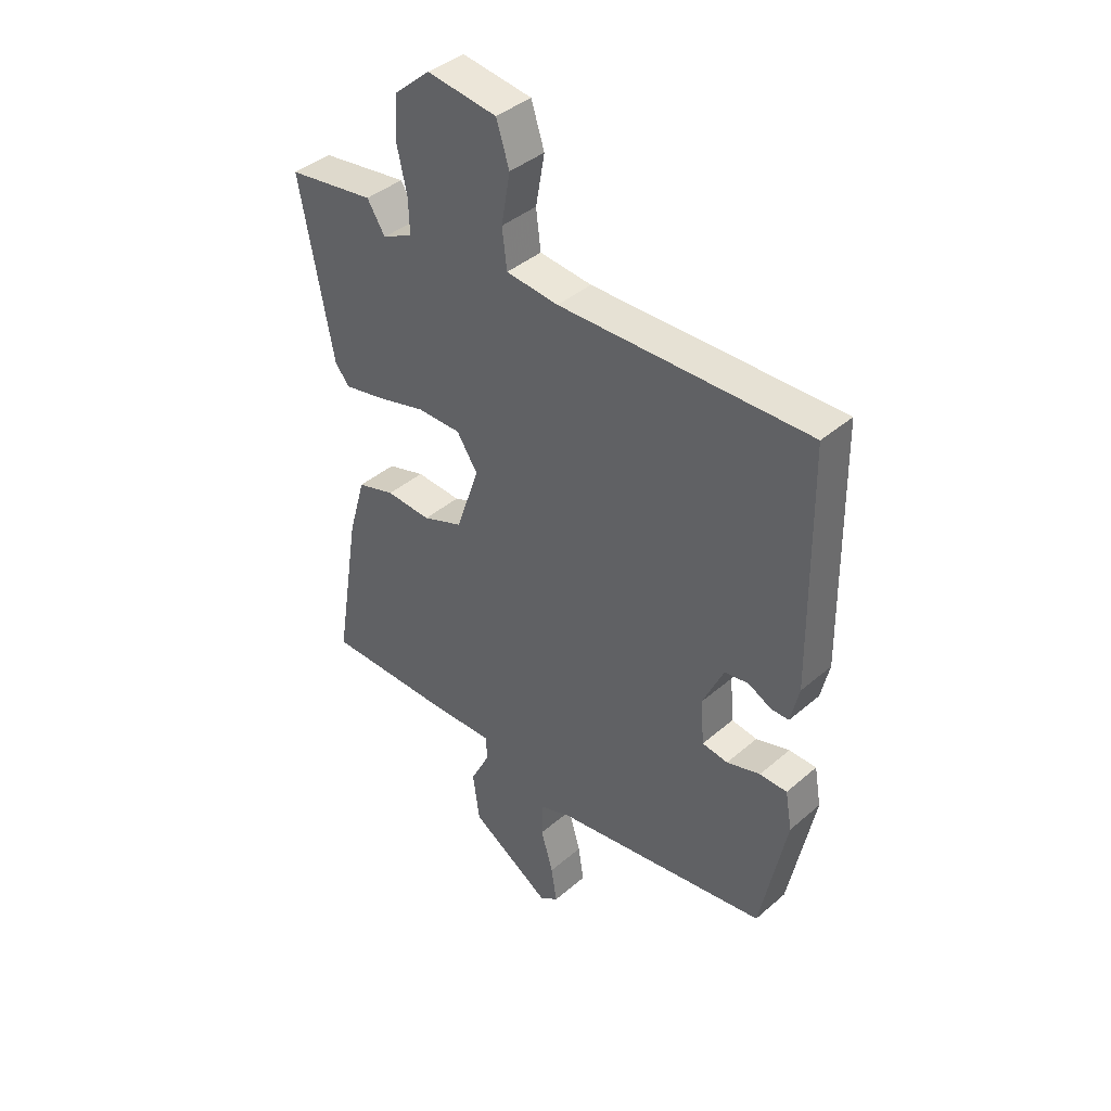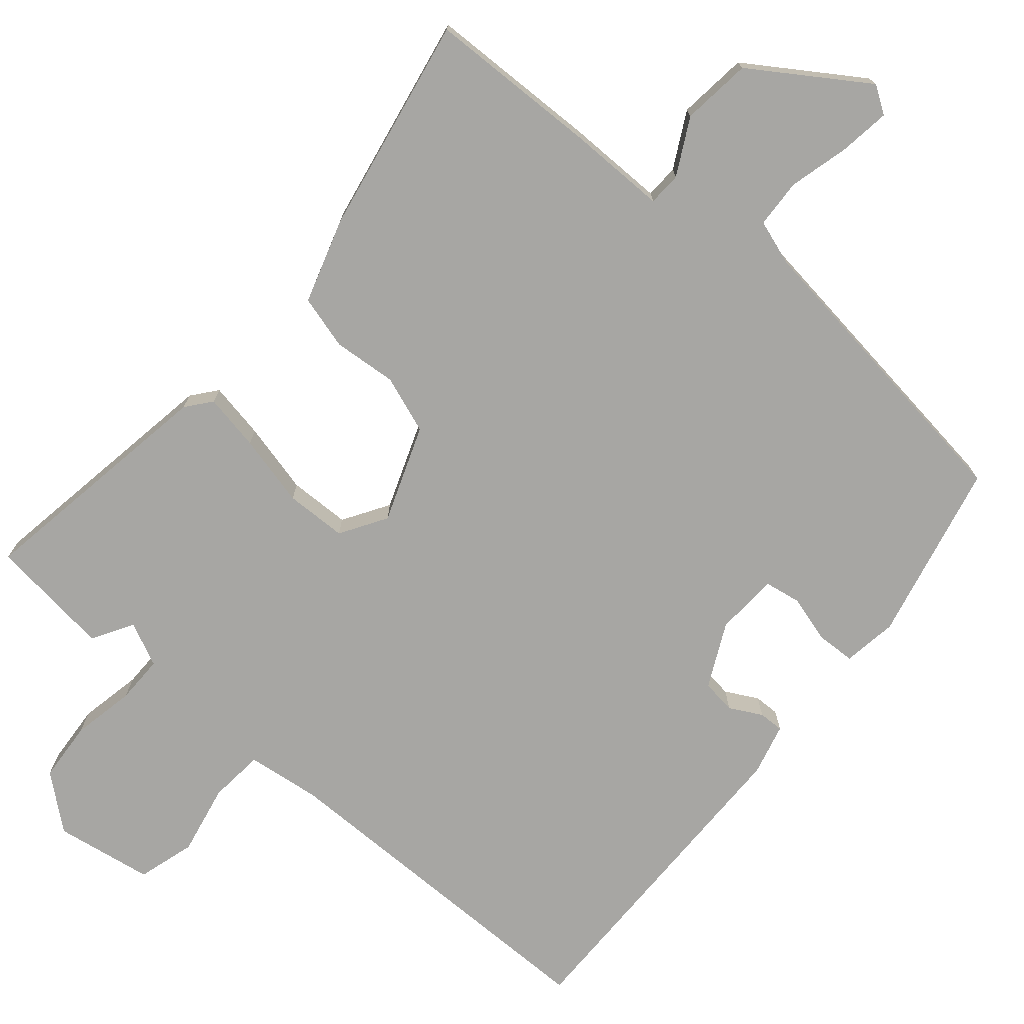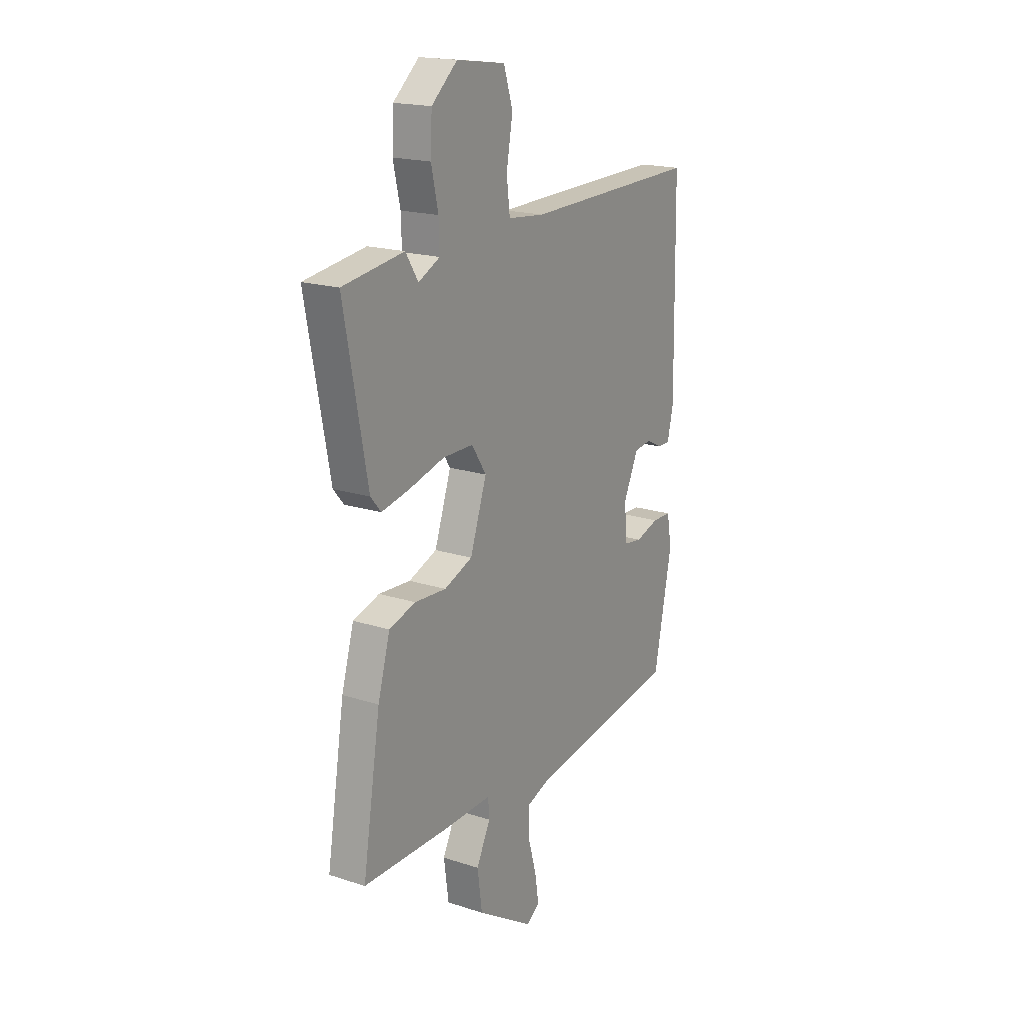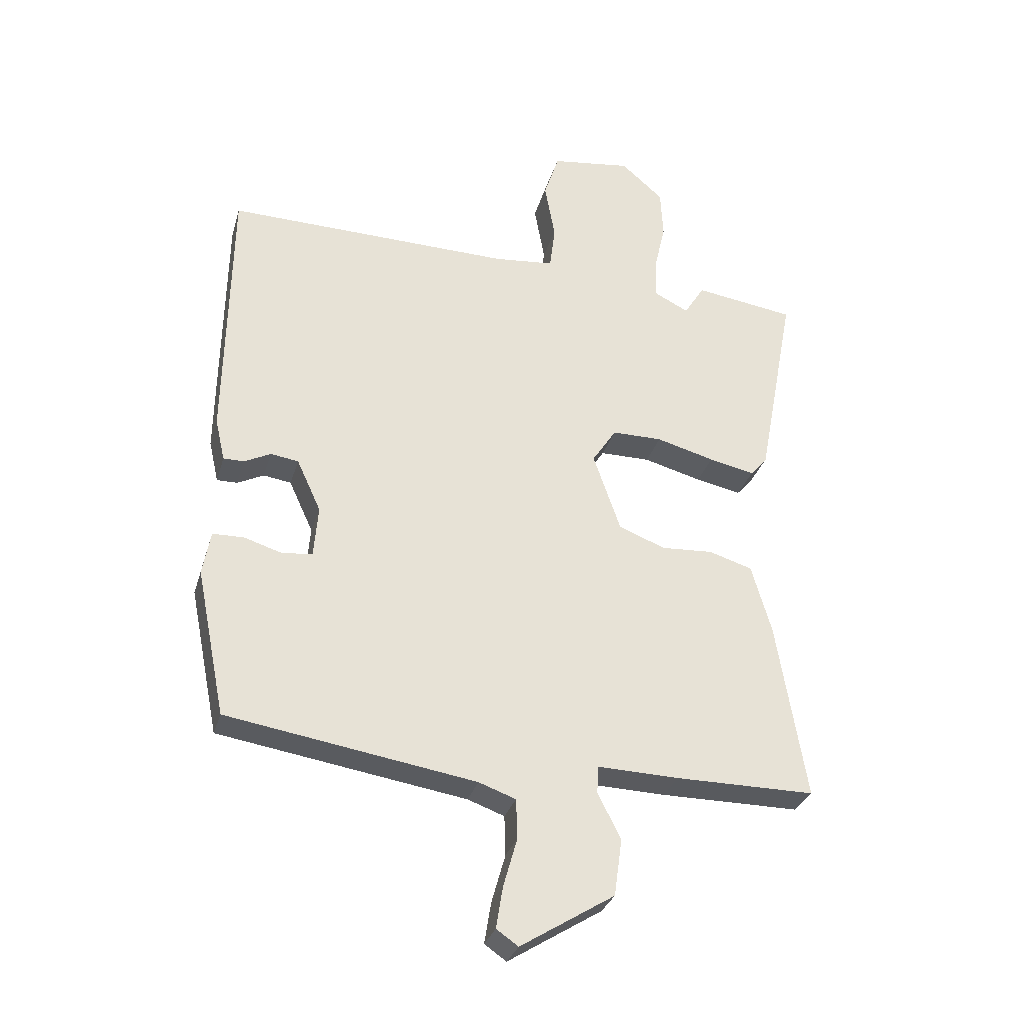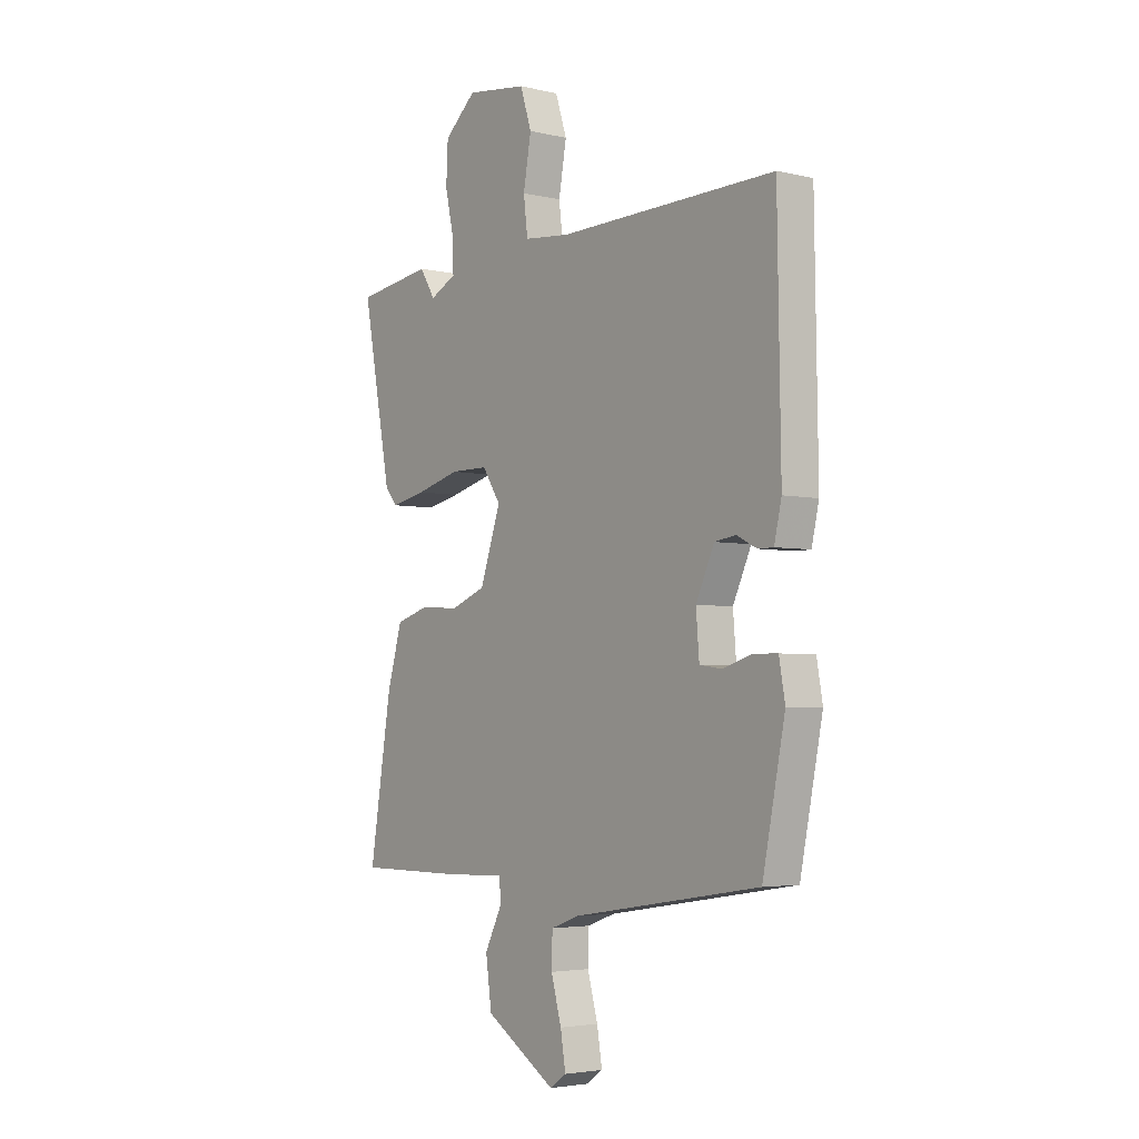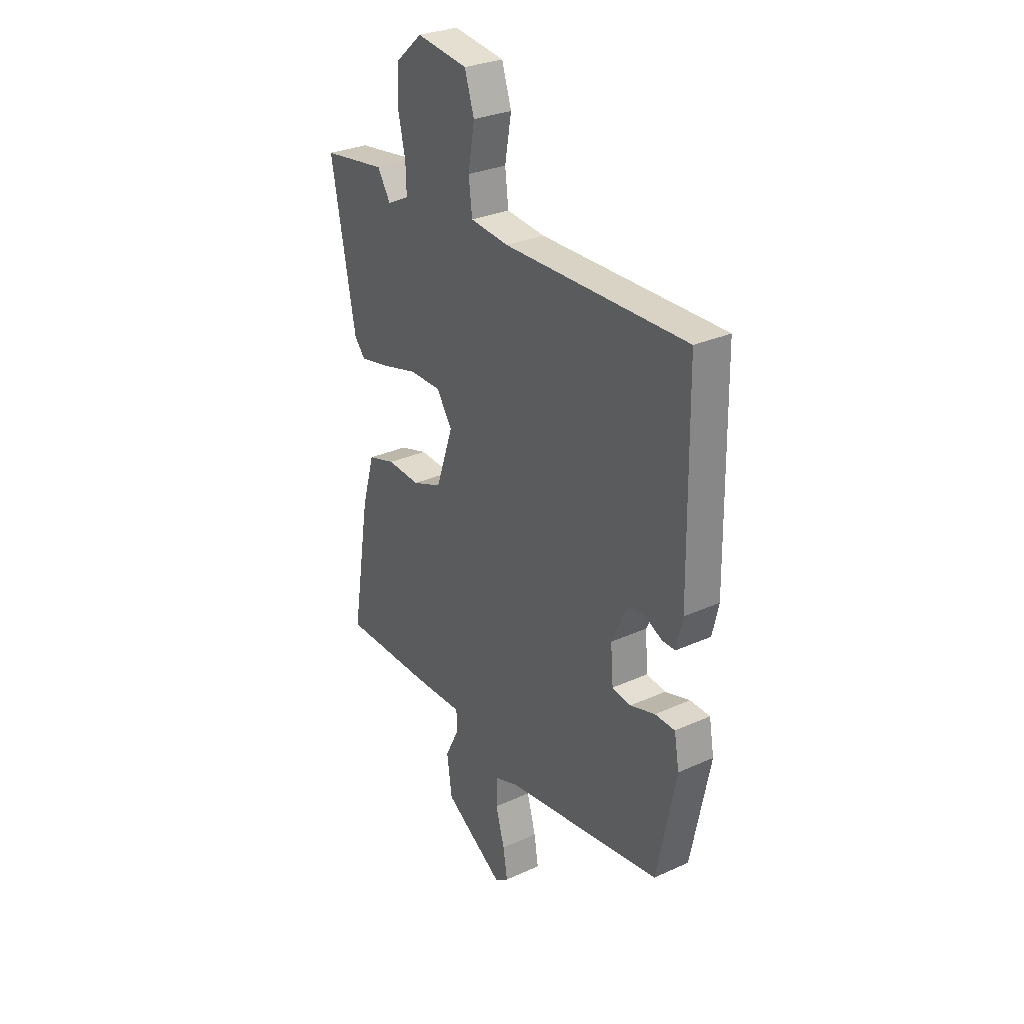
<metadata>
{"format":"obj","ext":"obj","renderer":"f3d","projection":"perspective","resolution":1024,"background":"white","views":[{"elev":40.5,"azim":-136.4,"up":"+Z"},{"elev":-74.1,"azim":141.1,"up":"+Y"},{"elev":18.6,"azim":121.9,"up":"+Z"},{"elev":-31.0,"azim":-15.4,"up":"+Z"},{"elev":-3.8,"azim":-127.6,"up":"+Z"},{"elev":29.4,"azim":-123.8,"up":"+Z"}]}
</metadata>
<code>
v -0.496 0.07 0.52
v -0.021 0.07 0.51
v 0.079 0.07 0.52
v 0.088 0.07 0.594
v 0.071 0.07 0.69
v 0.096 0.07 0.767
v 0.229 0.07 0.785
v 0.299 0.07 0.724
v 0.303 0.07 0.642
v 0.284 0.07 0.558
v 0.282 0.07 0.493
v 0.34 0.07 0.464
v 0.374 0.07 0.518
v 0.54 0.07 0.494
v 0.477 0.07 0.161
v 0.449 0.07 0.128
v 0.373 0.07 0.144
v 0.277 0.07 0.17
v 0.194 0.07 0.17
v 0.154 0.07 0.109
v 0.199 0.07 -0.022
v 0.276 0.07 -0.052
v 0.362 0.07 -0.047
v 0.434 0.07 -0.069
v 0.467 0.07 -0.184
v 0.515 0.07 -0.48
v 0.284 0.07 -0.48
v 0.15 0.07 -0.476
v 0.147 0.07 -0.521
v 0.185 0.07 -0.597
v 0.172 0.07 -0.691
v 0.017 0.07 -0.788
v -0.019 0.07 -0.763
v -0.008 0.07 -0.695
v 0.015 0.07 -0.614
v 0.013 0.07 -0.548
v -0.048 0.07 -0.526
v -0.459 0.07 -0.461
v -0.508 0.07 -0.217
v -0.495 0.07 -0.144
v -0.443 0.07 -0.143
v -0.379 0.07 -0.163
v -0.33 0.07 -0.156
v -0.323 0.07 -0.071
v -0.363 0.07 0.016
v -0.409 0.07 0.023
v -0.453 0.07 0.001
v -0.487 0.07 0.001
v -0.503 0.07 0.071
v -0.496 0 0.52
v -0.021 0 0.51
v 0.079 0 0.52
v 0.088 0 0.594
v 0.071 0 0.69
v 0.096 0 0.767
v 0.229 0 0.785
v 0.299 0 0.724
v 0.303 0 0.642
v 0.284 0 0.558
v 0.282 0 0.493
v 0.34 0 0.464
v 0.374 0 0.518
v 0.54 0 0.494
v 0.477 0 0.161
v 0.449 0 0.128
v 0.373 0 0.144
v 0.277 0 0.17
v 0.194 0 0.17
v 0.154 0 0.109
v 0.199 0 -0.022
v 0.276 0 -0.052
v 0.362 0 -0.047
v 0.434 0 -0.069
v 0.467 0 -0.184
v 0.515 0 -0.48
v 0.284 0 -0.48
v 0.15 0 -0.476
v 0.147 0 -0.521
v 0.185 0 -0.597
v 0.172 0 -0.691
v 0.017 0 -0.788
v -0.019 0 -0.763
v -0.008 0 -0.695
v 0.015 0 -0.614
v 0.013 0 -0.548
v -0.048 0 -0.526
v -0.459 0 -0.461
v -0.508 0 -0.217
v -0.495 0 -0.144
v -0.443 0 -0.143
v -0.379 0 -0.163
v -0.33 0 -0.156
v -0.323 0 -0.071
v -0.363 0 0.016
v -0.409 0 0.023
v -0.453 0 0.001
v -0.487 0 0.001
v -0.503 0 0.071
f 46 47 48 49
f 45 46 49 1
f 44 45 1 2
f 43 44 2 3
f 39 40 41 42
f 37 38 39 42
f 36 37 42 43
f 32 33 34 35
f 30 31 32 35
f 29 30 35 36
f 28 29 36 43
f 22 23 24 25
f 21 22 25 26
f 15 16 17 18
f 13 14 15 18
f 12 13 18 19
f 11 12 19 20
f 7 8 9 10
f 7 10 11 20
f 4 5 6 7
f 3 4 7 20
f 28 43 3 20
f 21 26 27 28
f 20 21 28
f 98 97 96 95
f 50 98 95 94
f 51 50 94 93
f 52 51 93 92
f 91 90 89 88
f 91 88 87 86
f 92 91 86 85
f 84 83 82 81
f 84 81 80 79
f 85 84 79 78
f 92 85 78 77
f 74 73 72 71
f 75 74 71 70
f 67 66 65 64
f 67 64 63 62
f 68 67 62 61
f 69 68 61 60
f 59 58 57 56
f 69 60 59 56
f 56 55 54 53
f 69 56 53 52
f 69 52 92 77
f 77 76 75 70
f 77 70 69
f 1 50 51 2
f 2 51 52 3
f 3 52 53 4
f 4 53 54 5
f 5 54 55 6
f 6 55 56 7
f 7 56 57 8
f 8 57 58 9
f 9 58 59 10
f 10 59 60 11
f 11 60 61 12
f 12 61 62 13
f 13 62 63 14
f 14 63 64 15
f 15 64 65 16
f 16 65 66 17
f 17 66 67 18
f 18 67 68 19
f 19 68 69 20
f 20 69 70 21
f 21 70 71 22
f 22 71 72 23
f 23 72 73 24
f 24 73 74 25
f 25 74 75 26
f 26 75 76 27
f 27 76 77 28
f 28 77 78 29
f 29 78 79 30
f 30 79 80 31
f 31 80 81 32
f 32 81 82 33
f 33 82 83 34
f 34 83 84 35
f 35 84 85 36
f 36 85 86 37
f 37 86 87 38
f 38 87 88 39
f 39 88 89 40
f 40 89 90 41
f 41 90 91 42
f 42 91 92 43
f 43 92 93 44
f 44 93 94 45
f 45 94 95 46
f 46 95 96 47
f 47 96 97 48
f 48 97 98 49
f 49 98 50 1

</code>
